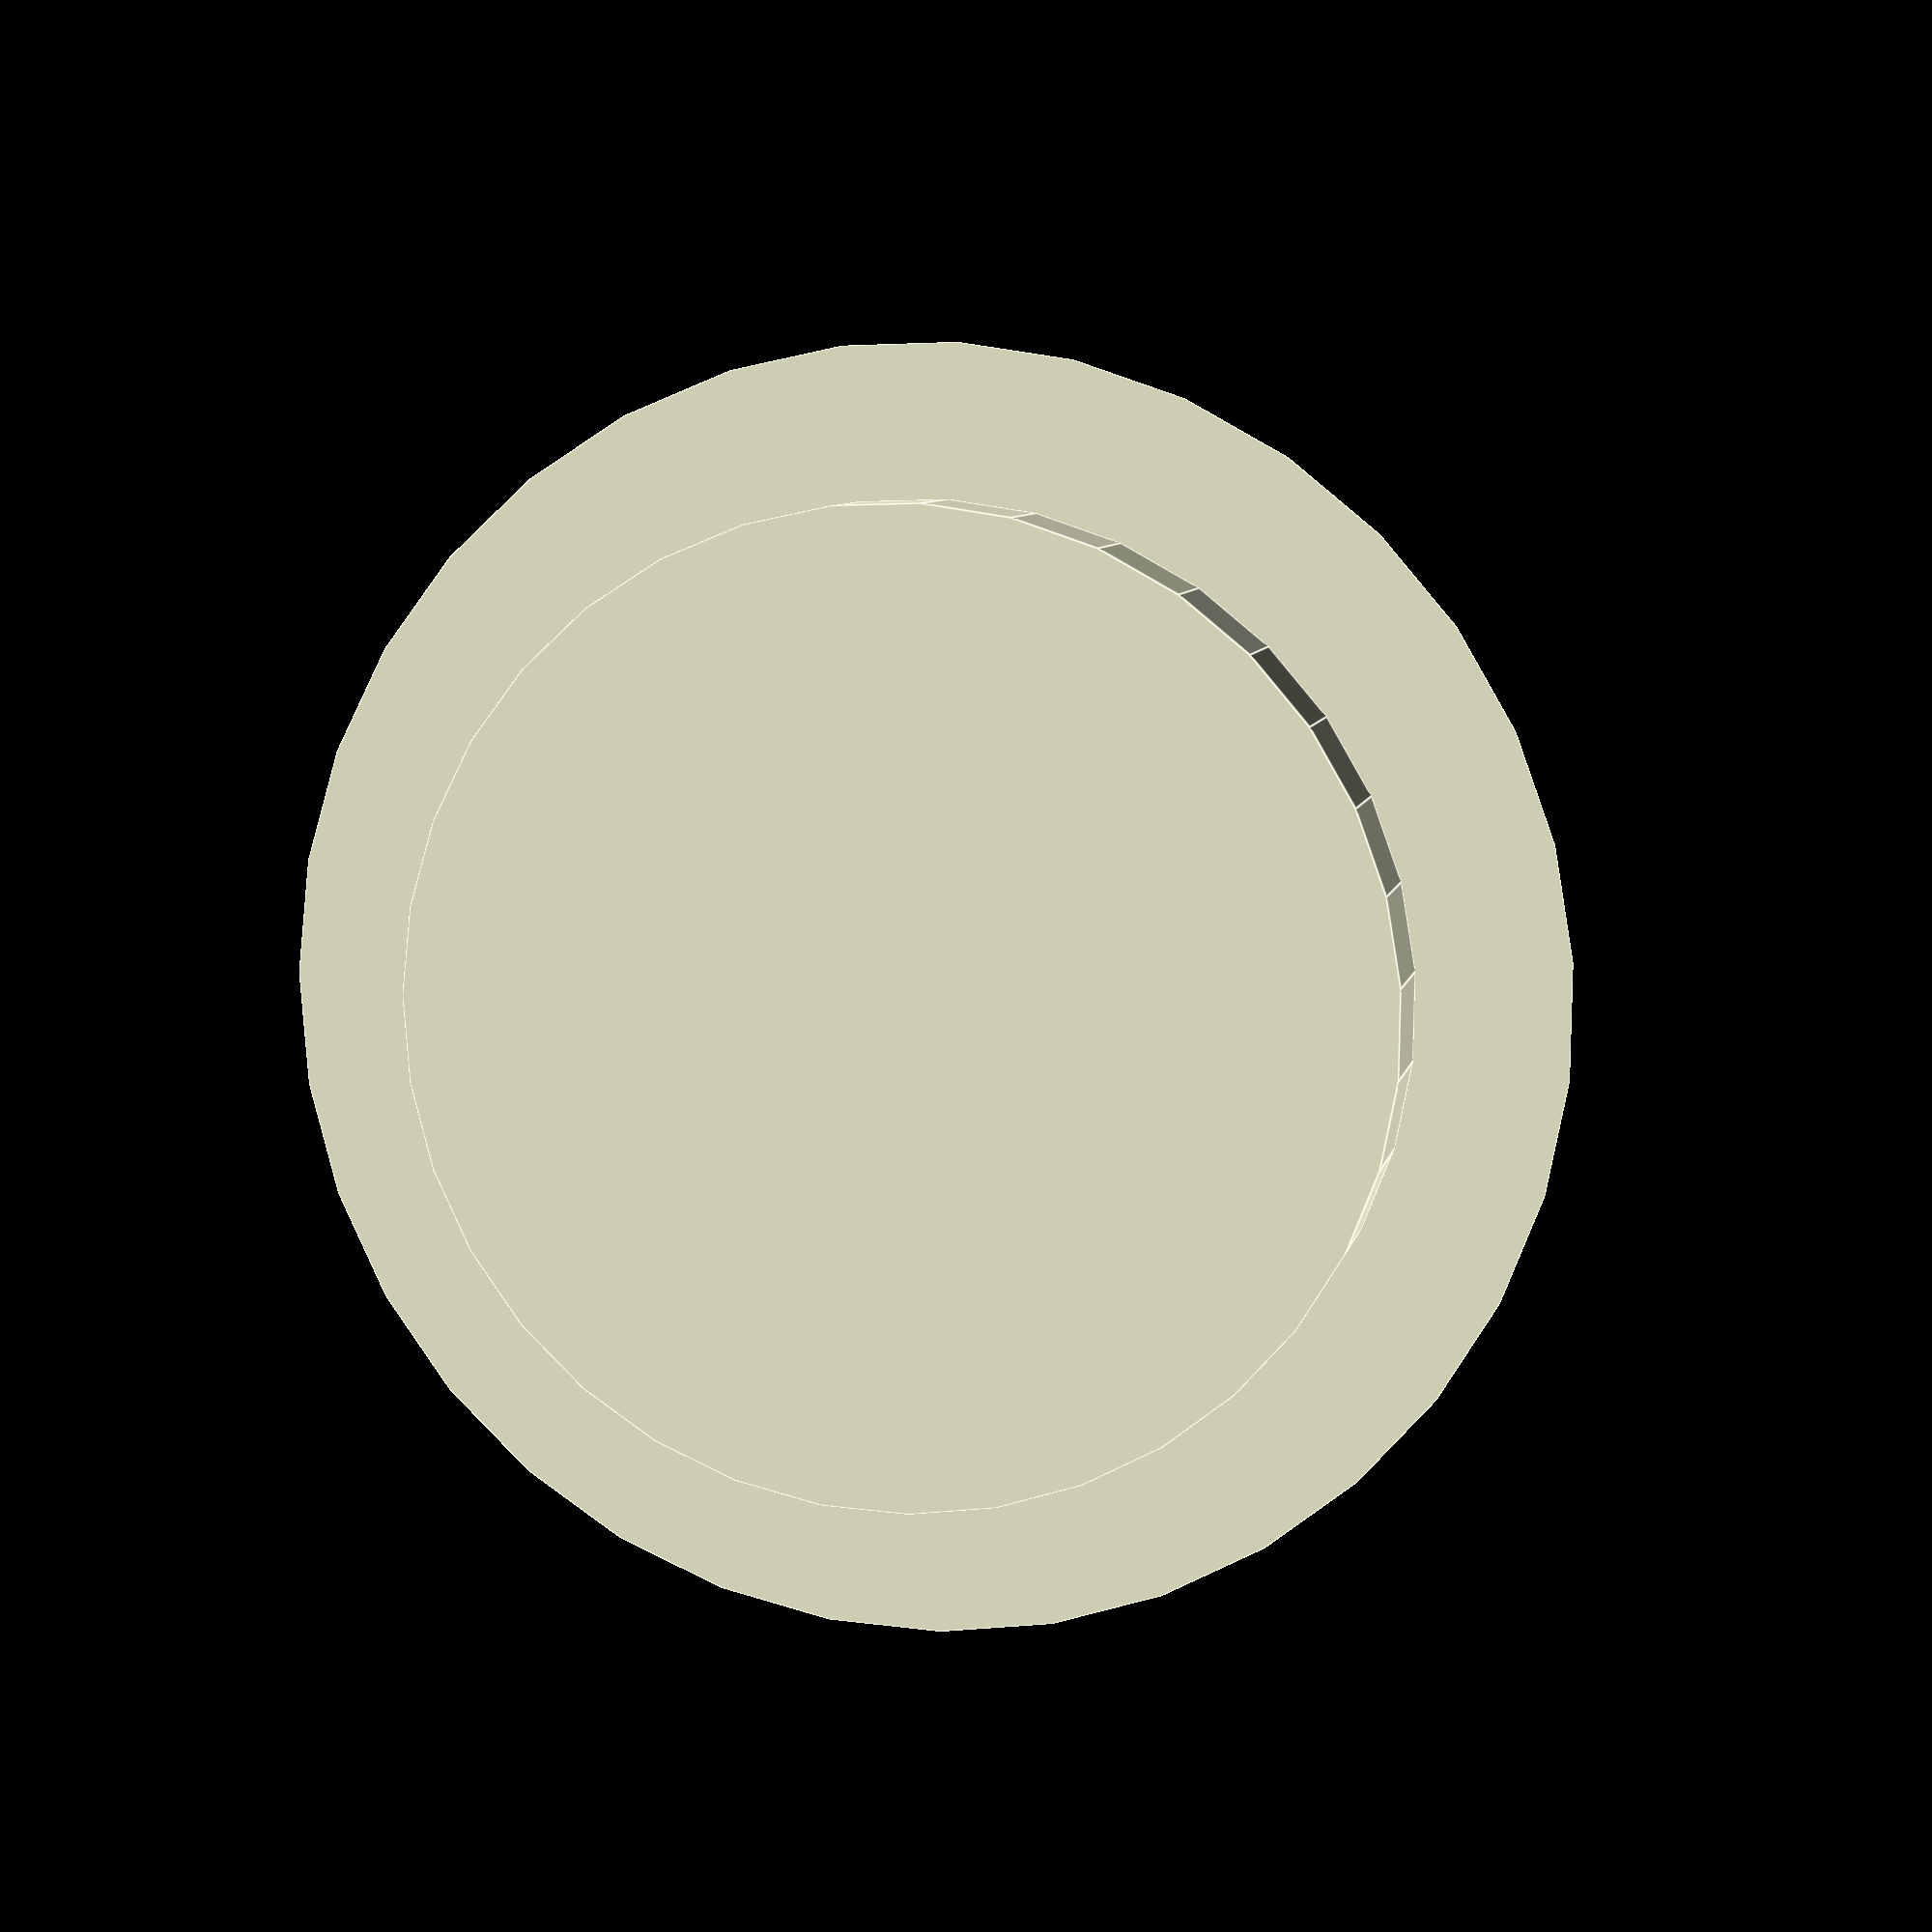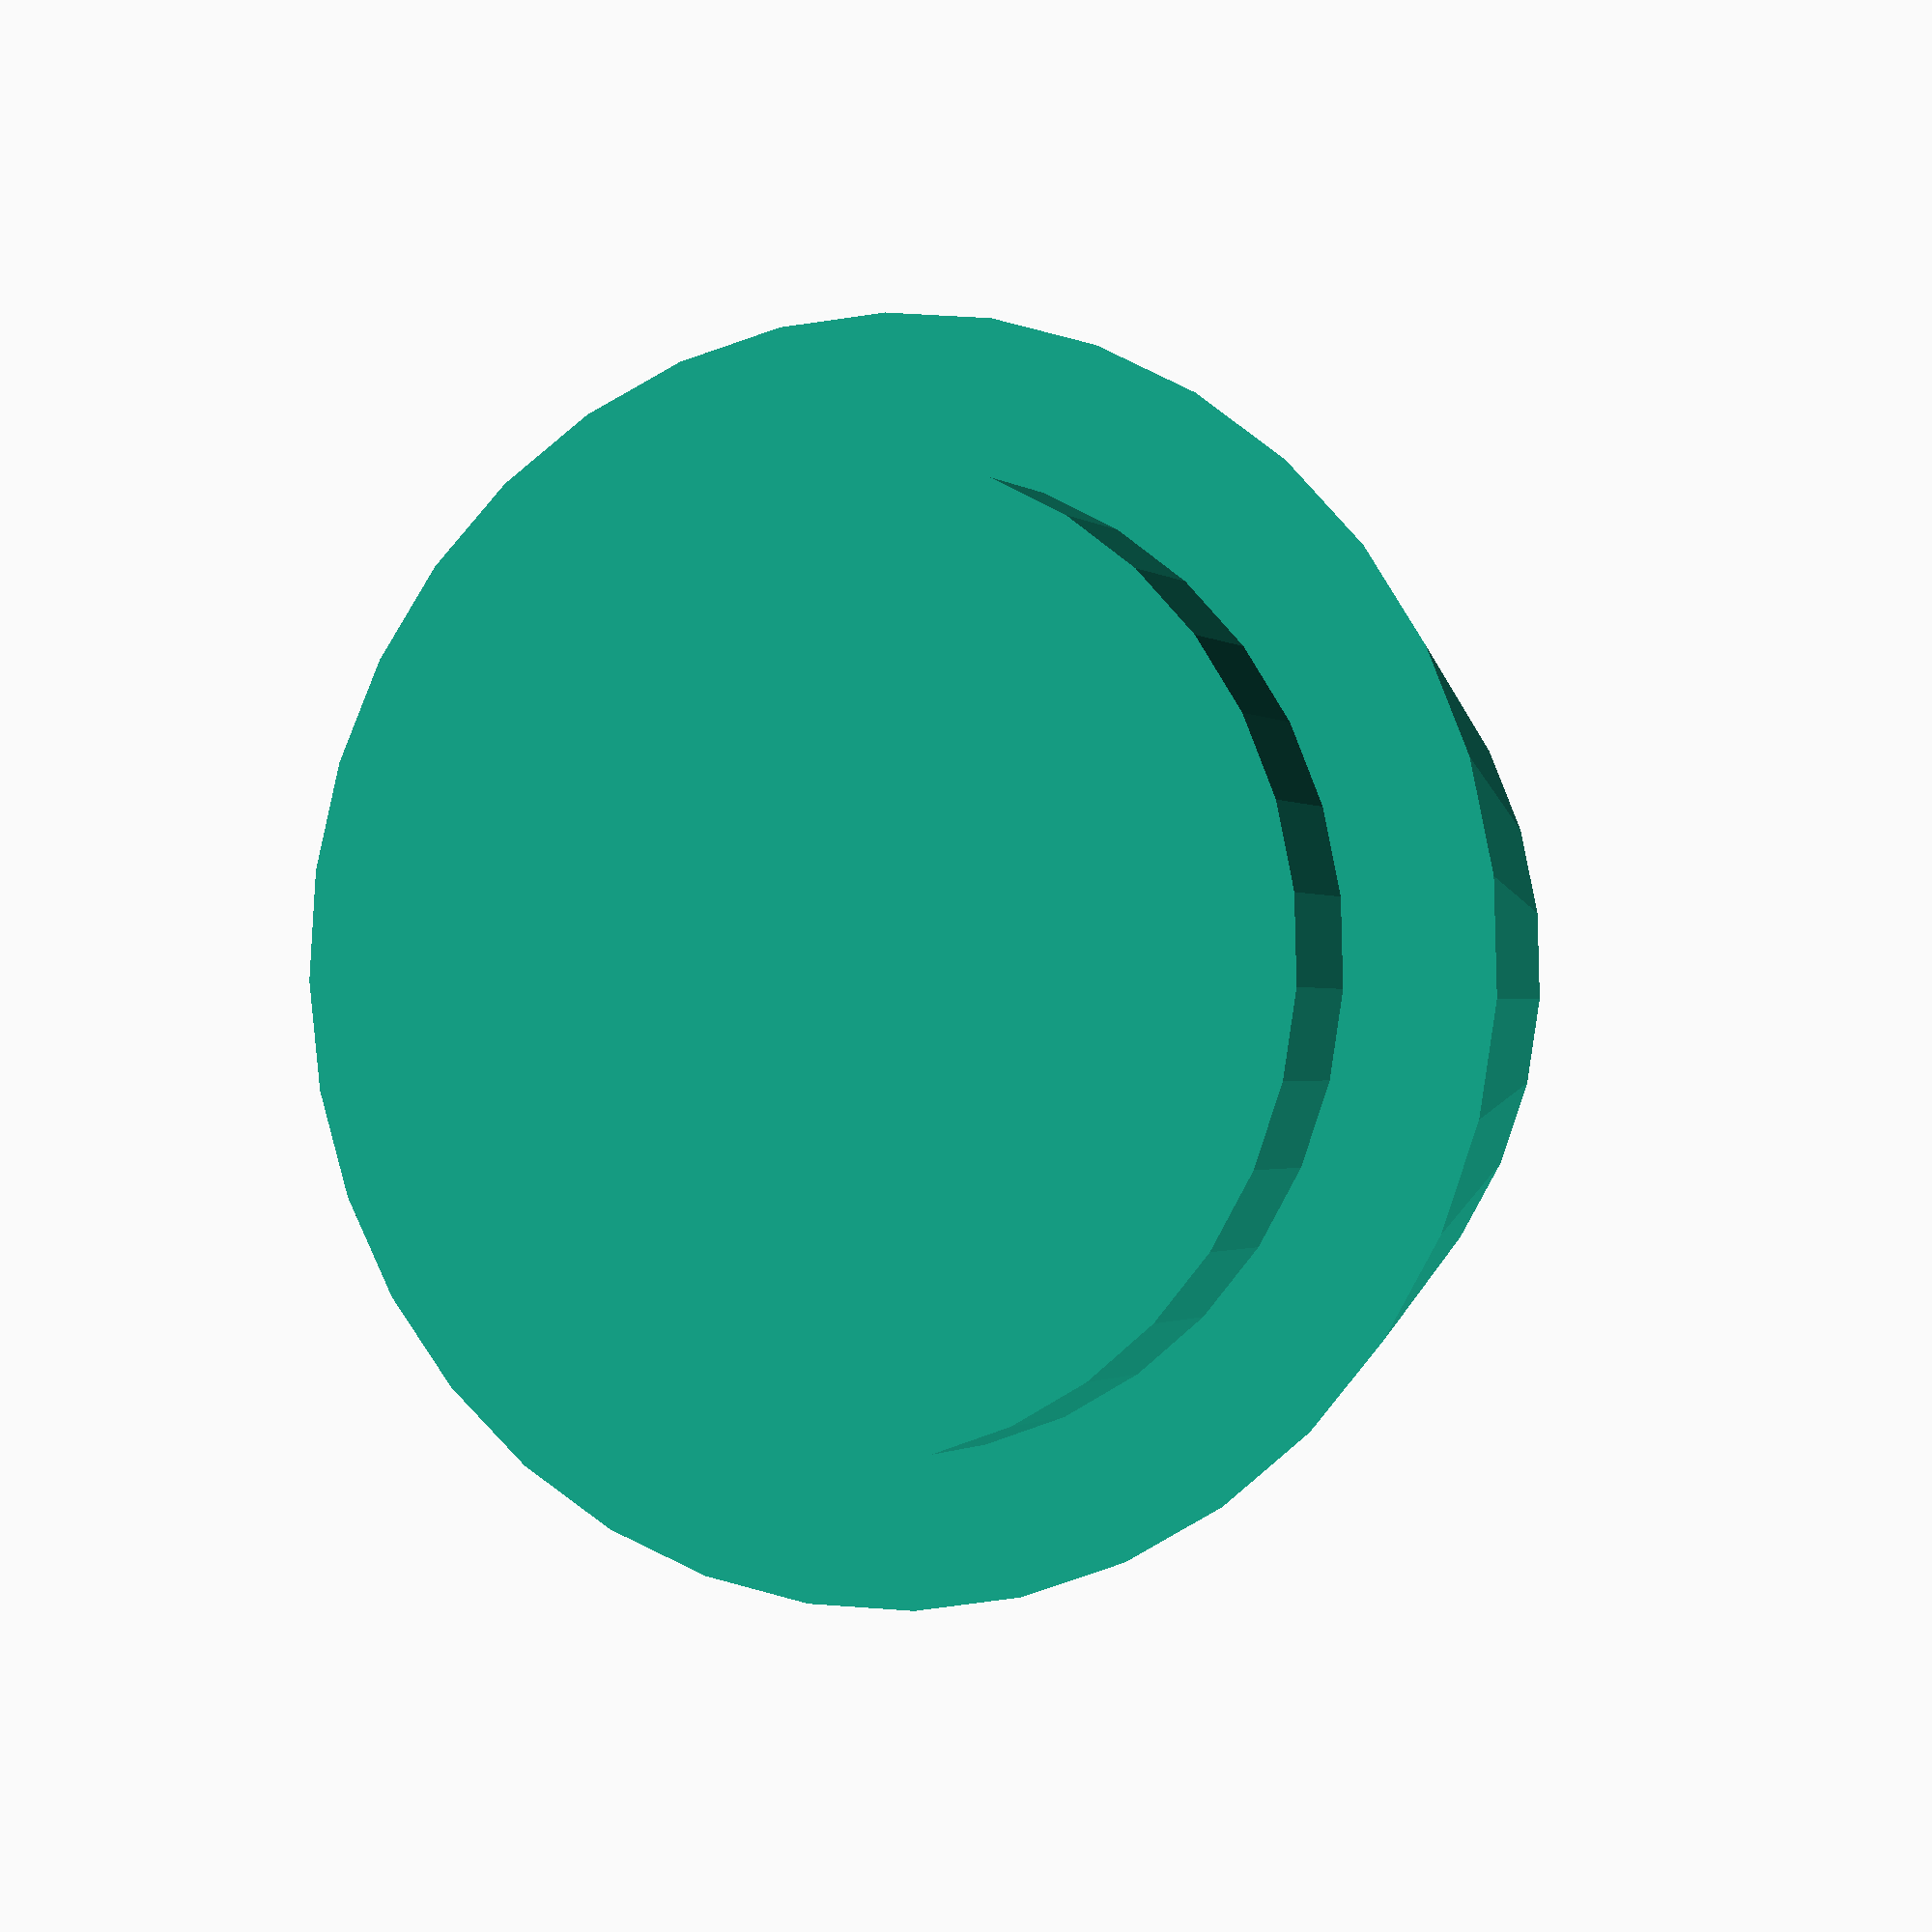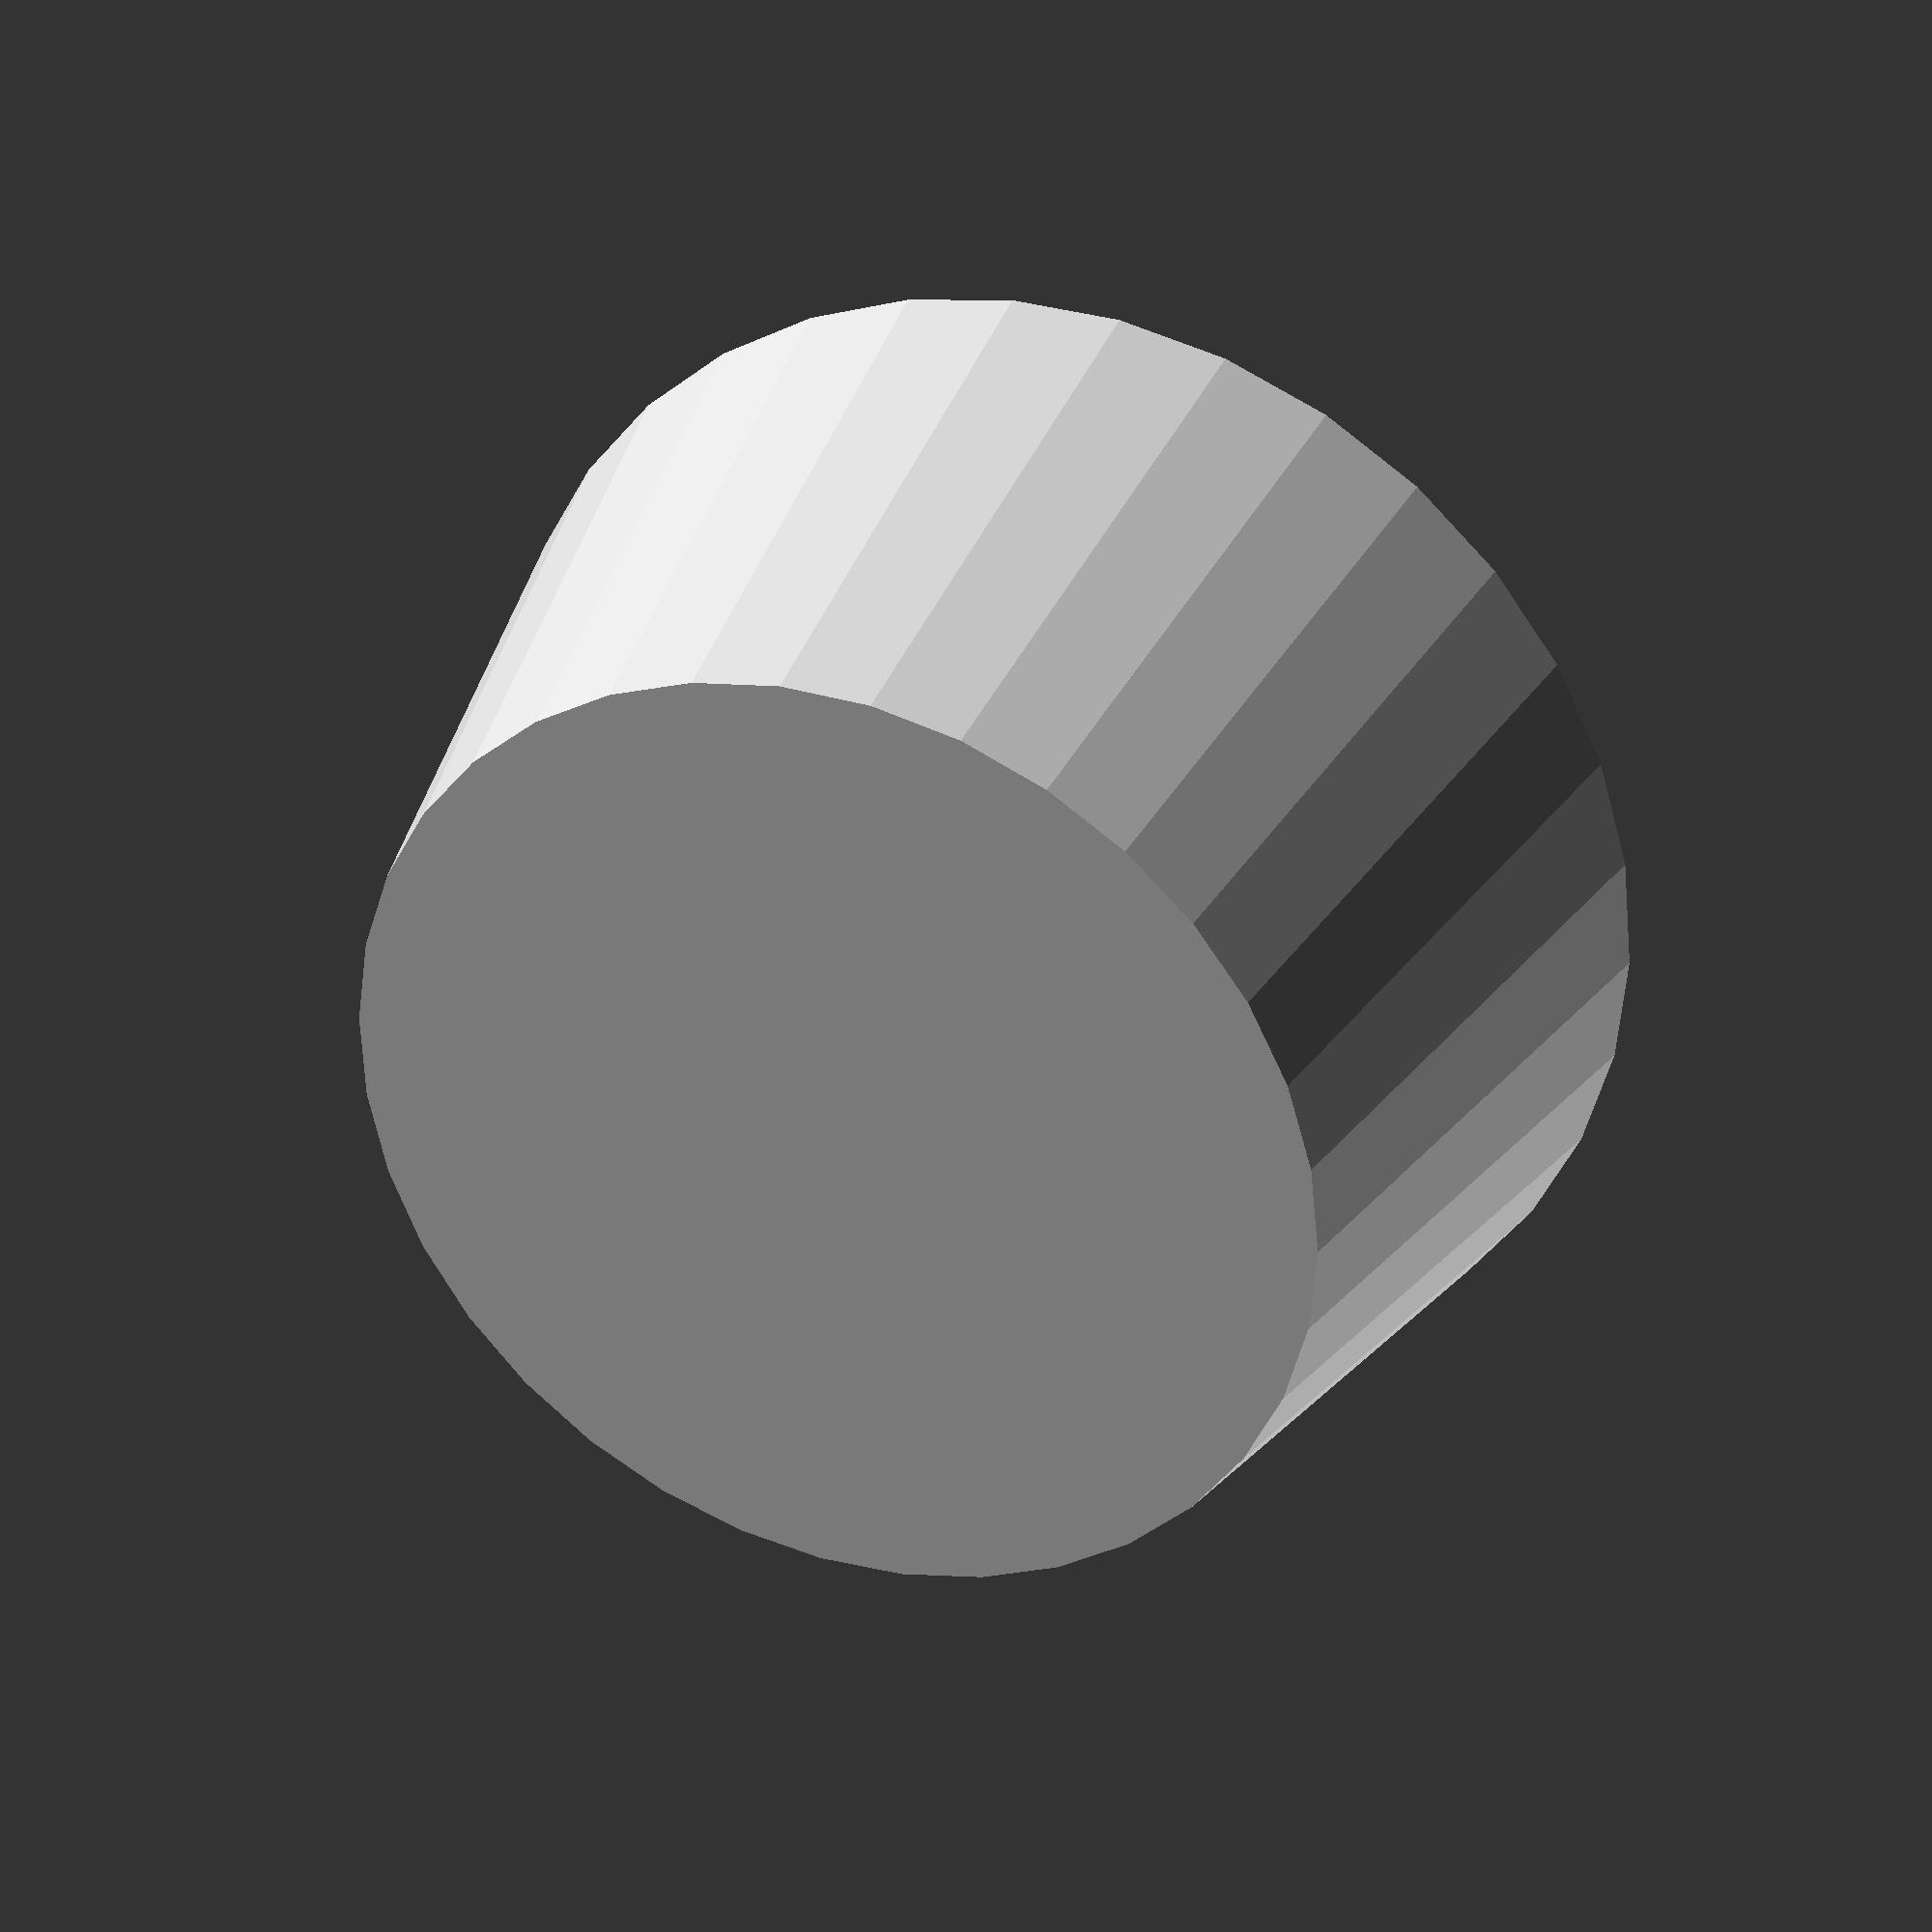
<openscad>
turret_bottom=19/2;
turret_top=15/2;
ring_height=2;
$fn=35;

//砲塔本体
cylinder(h=9, r1=turret_bottom, r2=turret_top);
//ターレットリング
translate([0,0,-ring_height]){
	cylinder(h=ring_height, d=14.5);
}

</openscad>
<views>
elev=172.8 azim=117.5 roll=348.9 proj=p view=edges
elev=1.2 azim=94.0 roll=202.9 proj=p view=wireframe
elev=328.4 azim=39.8 roll=21.9 proj=p view=solid
</views>
